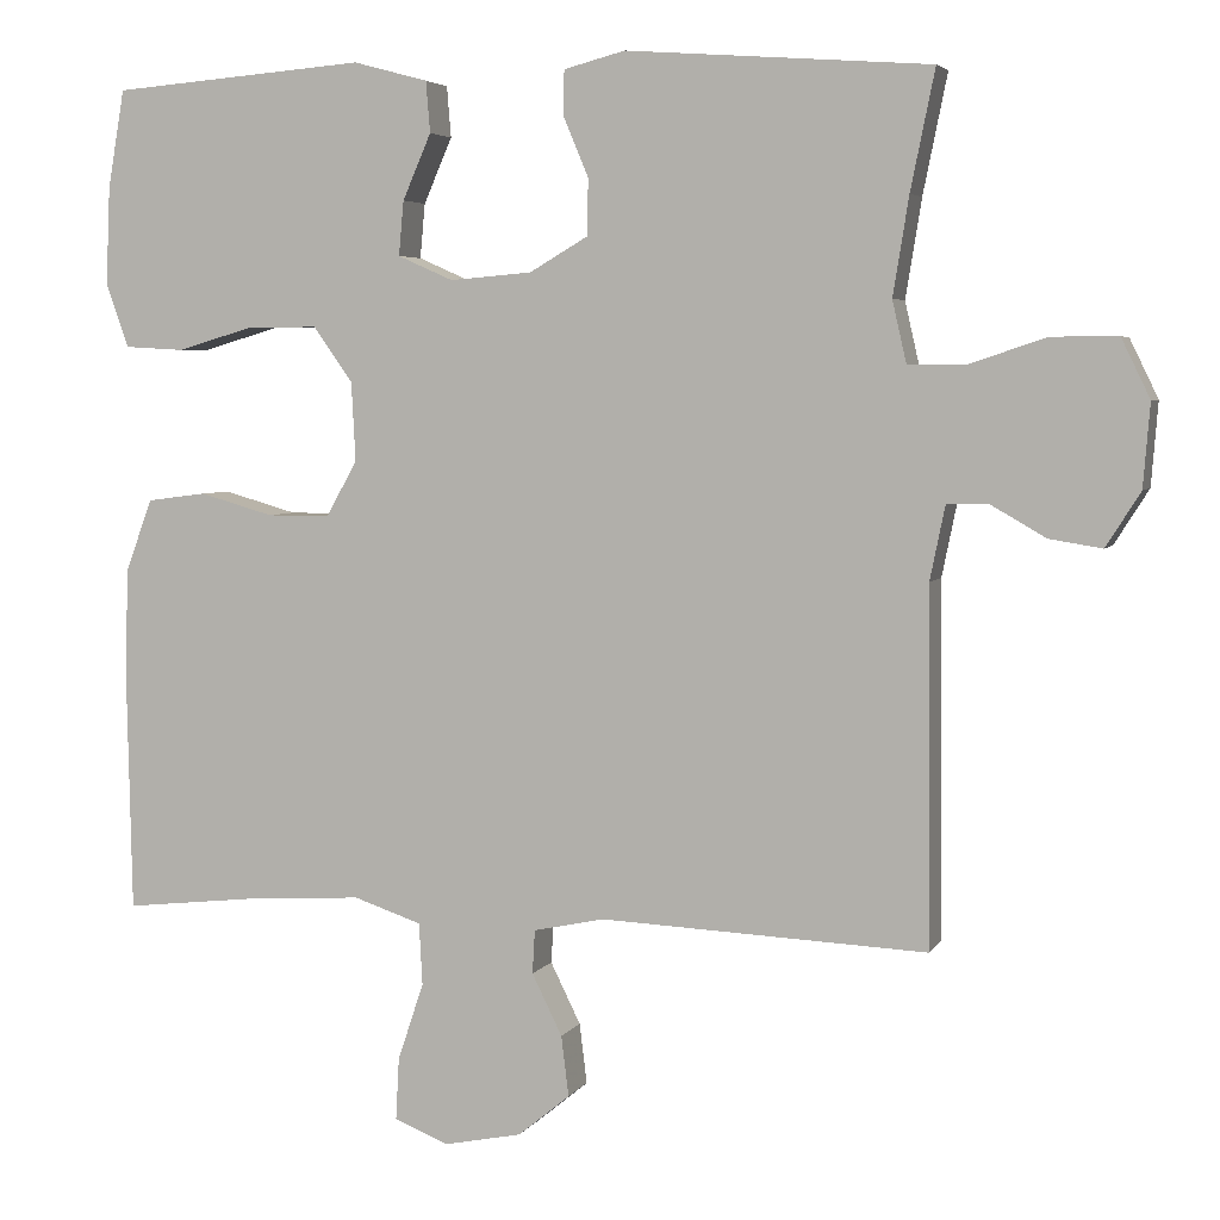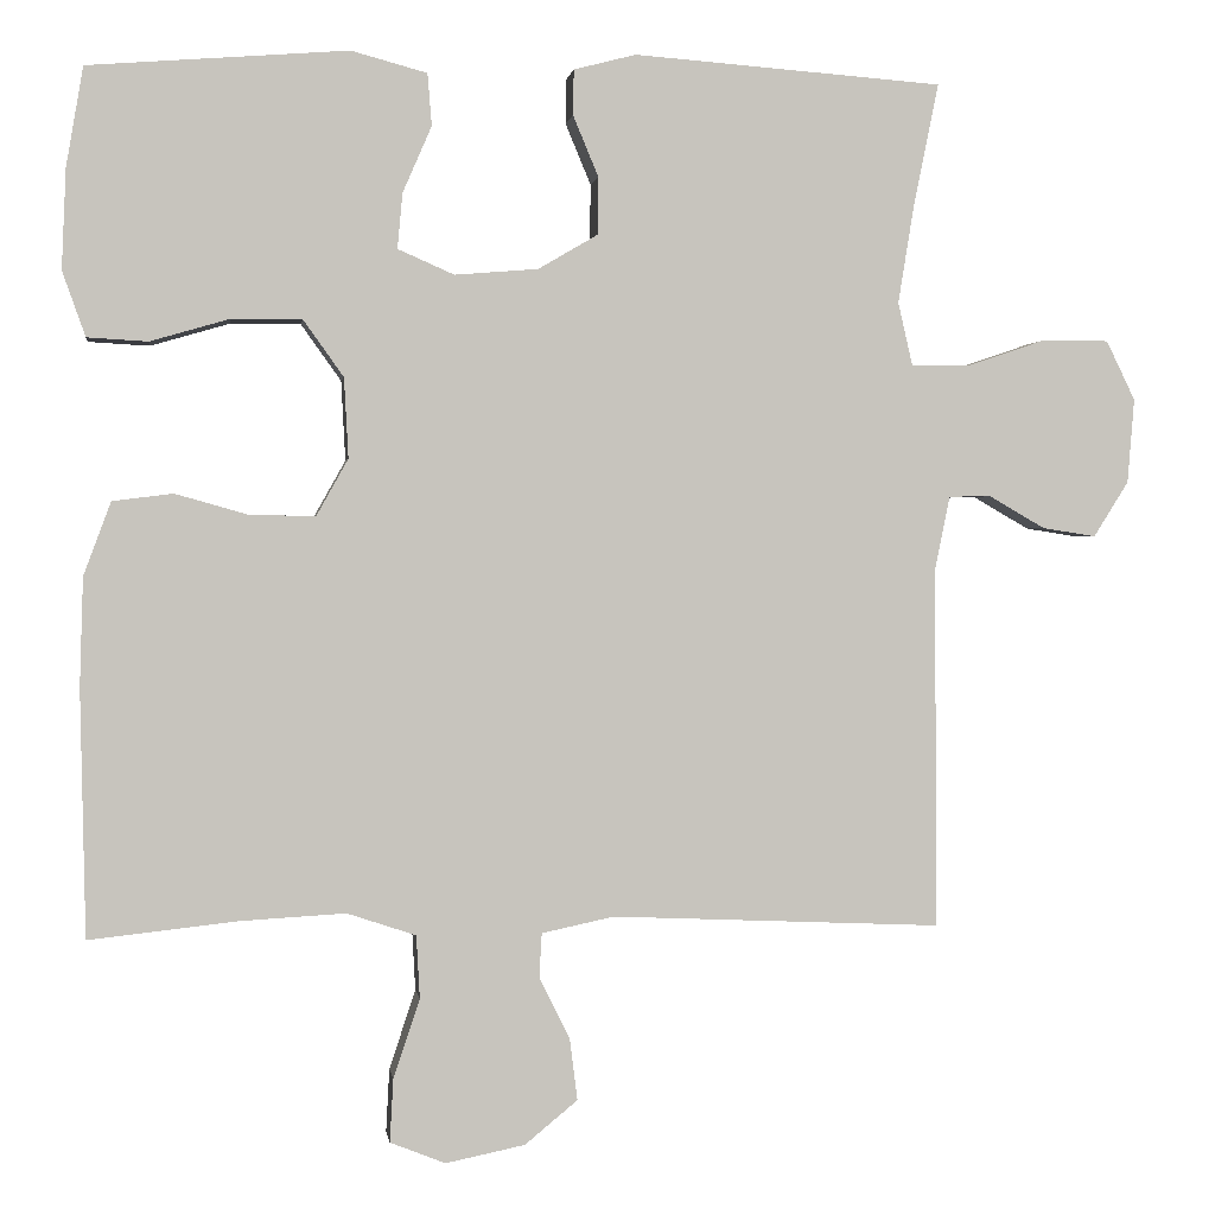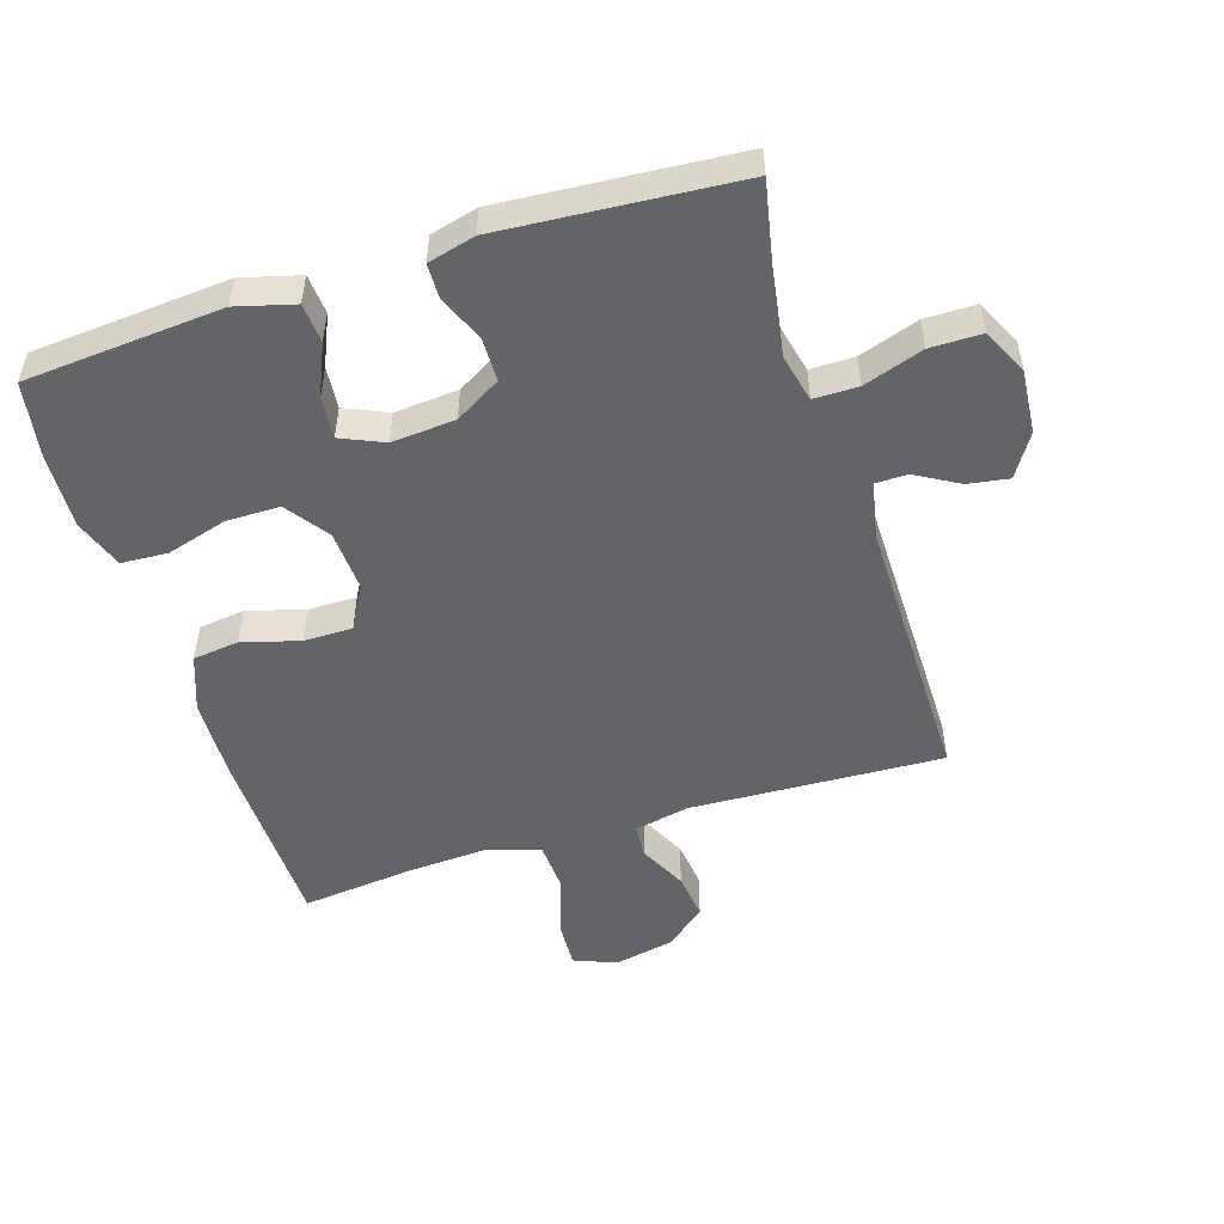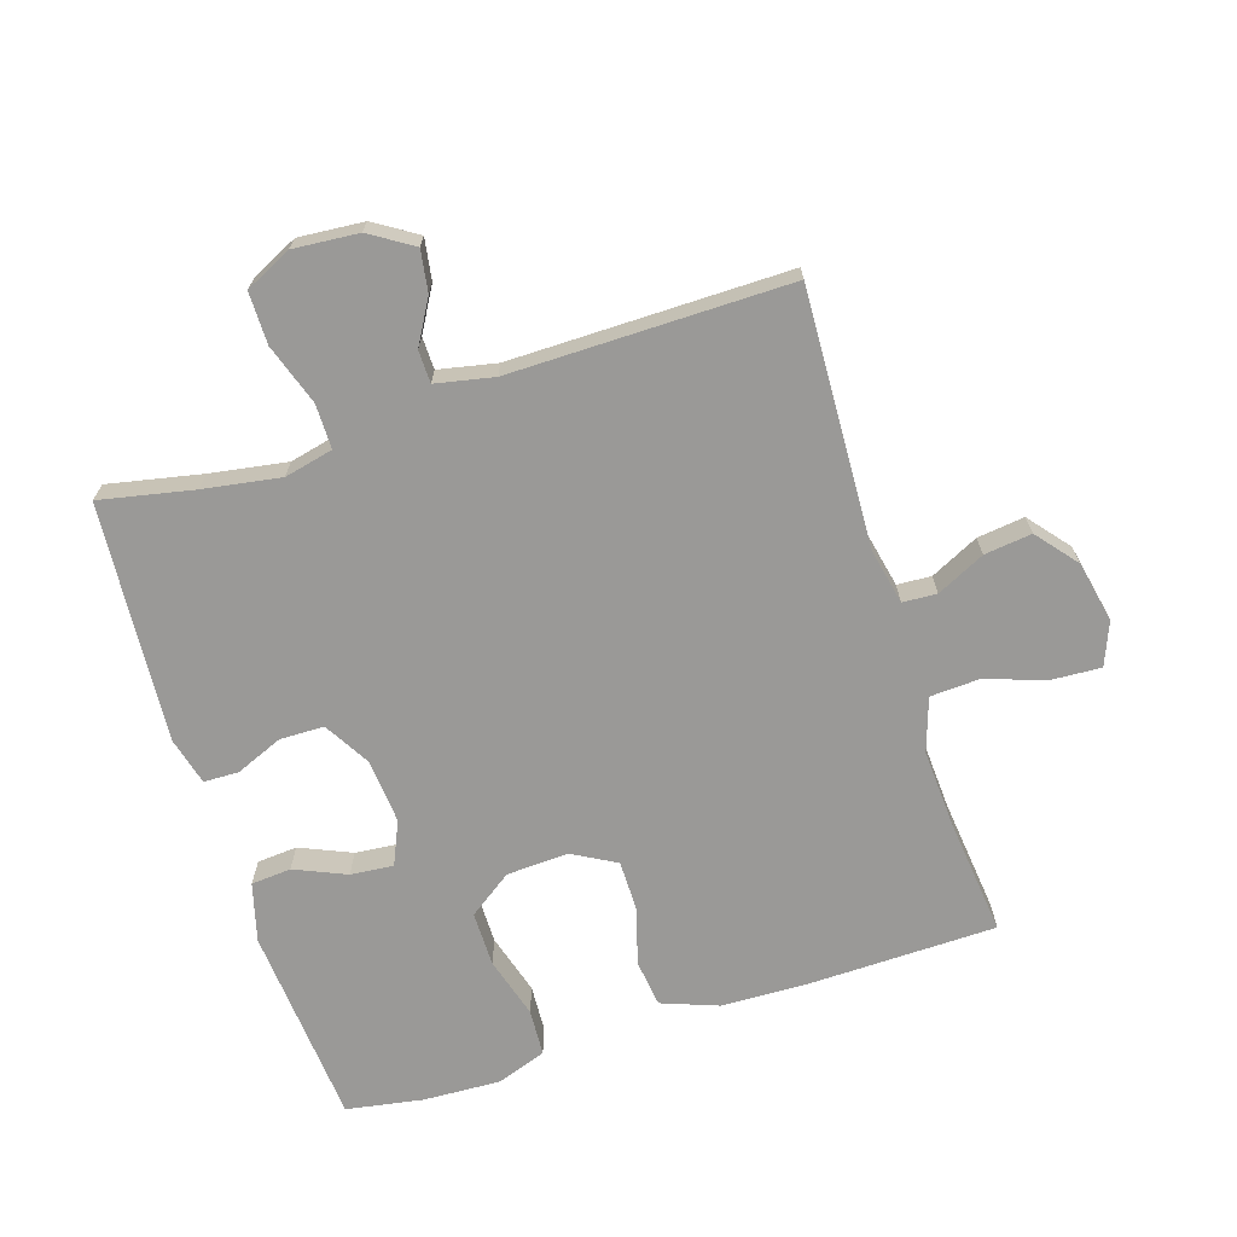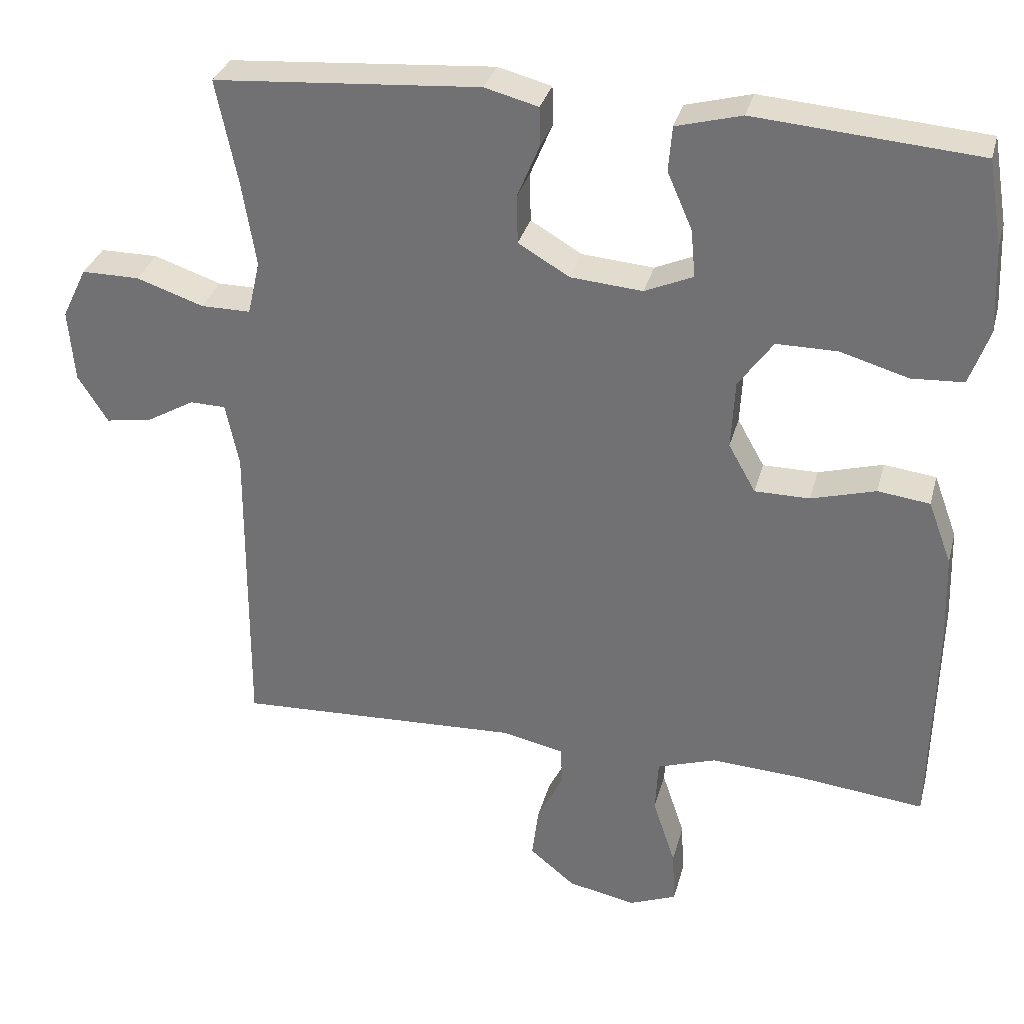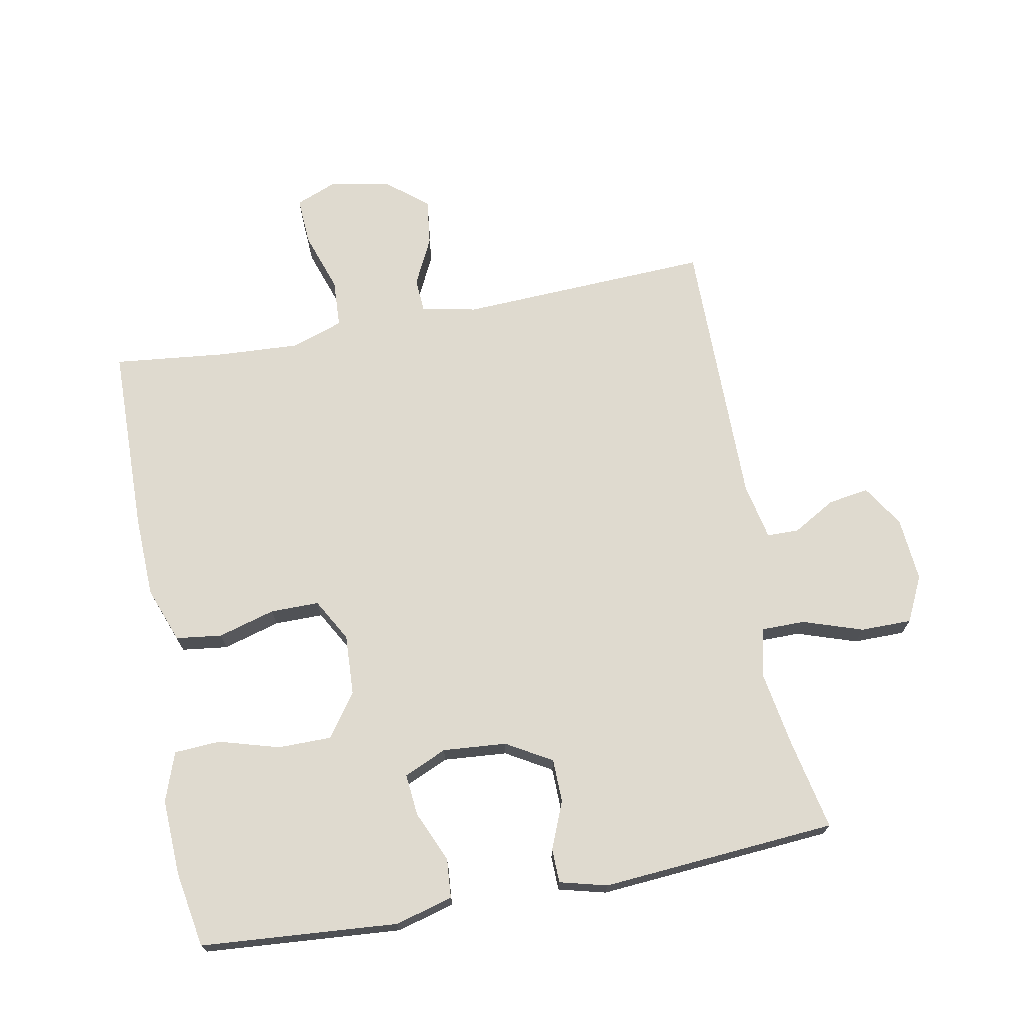
<metadata>
{"format":"obj","ext":"obj","renderer":"f3d","projection":"perspective","resolution":1024,"background":"white","views":[{"elev":4.5,"azim":17.5,"up":"+Z"},{"elev":0.9,"azim":-7.9,"up":"+Z"},{"elev":-51.1,"azim":17.5,"up":"+Y"},{"elev":-68.9,"azim":107.7,"up":"+Y"},{"elev":32.1,"azim":-165.7,"up":"+Z"},{"elev":70.7,"azim":-10.8,"up":"+Y"}]}
</metadata>
<code>
v -0.5 0.07 -0.5
v -0.506 0.07 -0.21
v -0.502 0.07 -0.083
v -0.47 0.07 0.003
v -0.399 0.07 0.012
v -0.311 0.07 -0.013
v -0.236 0.07 -0.013
v -0.199 0.07 0.053
v -0.204 0.07 0.147
v -0.251 0.07 0.213
v -0.334 0.07 0.213
v -0.427 0.07 0.186
v -0.498 0.07 0.19
v -0.525 0.07 0.266
v -0.52 0.07 0.383
v -0.5 0.07 0.5
v -0.196 0.07 0.524
v -0.107 0.07 0.5
v -0.102 0.07 0.439
v -0.136 0.07 0.361
v -0.142 0.07 0.296
v -0.076 0.07 0.267
v 0.022 0.07 0.275
v 0.092 0.07 0.316
v 0.093 0.07 0.383
v 0.063 0.07 0.455
v 0.064 0.07 0.508
v 0.137 0.07 0.527
v 0.5 0.07 0.5
v 0.471 0.07 0.358
v 0.452 0.07 0.241
v 0.469 0.07 0.167
v 0.537 0.07 0.167
v 0.629 0.07 0.198
v 0.708 0.07 0.198
v 0.742 0.07 0.128
v 0.734 0.07 0.029
v 0.693 0.07 -0.036
v 0.63 0.07 -0.026
v 0.564 0.07 0.012
v 0.515 0.07 0.011
v 0.497 0.07 -0.077
v 0.5 0.07 -0.5
v 0.111 0.07 -0.483
v 0.026 0.07 -0.501
v 0.023 0.07 -0.553
v 0.059 0.07 -0.626
v 0.068 0.07 -0.698
v 0.006 0.07 -0.749
v -0.087 0.07 -0.768
v -0.152 0.07 -0.742
v -0.148 0.07 -0.668
v -0.117 0.07 -0.575
v -0.121 0.07 -0.501
v -0.202 0.07 -0.474
v -0.326 0.07 -0.481
v -0.5 0 -0.5
v -0.506 0 -0.21
v -0.502 0 -0.083
v -0.47 0 0.003
v -0.399 0 0.012
v -0.311 0 -0.013
v -0.236 0 -0.013
v -0.199 0 0.053
v -0.204 0 0.147
v -0.251 0 0.213
v -0.334 0 0.213
v -0.427 0 0.186
v -0.498 0 0.19
v -0.525 0 0.266
v -0.52 0 0.383
v -0.5 0 0.5
v -0.196 0 0.524
v -0.107 0 0.5
v -0.102 0 0.439
v -0.136 0 0.361
v -0.142 0 0.296
v -0.076 0 0.267
v 0.022 0 0.275
v 0.092 0 0.316
v 0.093 0 0.383
v 0.063 0 0.455
v 0.064 0 0.508
v 0.137 0 0.527
v 0.5 0 0.5
v 0.471 0 0.358
v 0.452 0 0.241
v 0.469 0 0.167
v 0.537 0 0.167
v 0.629 0 0.198
v 0.708 0 0.198
v 0.742 0 0.128
v 0.734 0 0.029
v 0.693 0 -0.036
v 0.63 0 -0.026
v 0.564 0 0.012
v 0.515 0 0.011
v 0.497 0 -0.077
v 0.5 0 -0.5
v 0.111 0 -0.483
v 0.026 0 -0.501
v 0.023 0 -0.553
v 0.059 0 -0.626
v 0.068 0 -0.698
v 0.006 0 -0.749
v -0.087 0 -0.768
v -0.152 0 -0.742
v -0.148 0 -0.668
v -0.117 0 -0.575
v -0.121 0 -0.501
v -0.202 0 -0.474
v -0.326 0 -0.481
f 50 51 52 53
f 50 53 54
f 49 50 54
f 46 47 48 49
f 45 46 49 54
f 44 45 54 55
f 42 43 44
f 41 42 44 55
f 37 38 39 40
f 37 40 41
f 36 37 41
f 33 34 35 36
f 32 33 36 41
f 27 28 29 30
f 25 26 27 30
f 24 25 30 31
f 23 24 31 32
f 17 18 19 20
f 17 20 21
f 16 17 21
f 15 16 21
f 14 15 21 22
f 11 12 13 14
f 10 11 14 22
f 3 4 5 6
f 3 6 7
f 56 1 2 3
f 56 3 7
f 55 56 7 8
f 41 55 8
f 32 41 8 9
f 22 23 32
f 9 10 22 32
f 109 108 107 106
f 110 109 106
f 110 106 105
f 105 104 103 102
f 110 105 102 101
f 111 110 101 100
f 100 99 98
f 111 100 98 97
f 96 95 94 93
f 97 96 93
f 97 93 92
f 92 91 90 89
f 97 92 89 88
f 86 85 84 83
f 86 83 82 81
f 87 86 81 80
f 88 87 80 79
f 76 75 74 73
f 77 76 73
f 77 73 72
f 77 72 71
f 78 77 71 70
f 70 69 68 67
f 78 70 67 66
f 62 61 60 59
f 63 62 59
f 59 58 57 112
f 63 59 112
f 64 63 112 111
f 64 111 97
f 65 64 97 88
f 88 79 78
f 88 78 66 65
f 1 57 58 2
f 2 58 59 3
f 3 59 60 4
f 4 60 61 5
f 5 61 62 6
f 6 62 63 7
f 7 63 64 8
f 8 64 65 9
f 9 65 66 10
f 10 66 67 11
f 11 67 68 12
f 12 68 69 13
f 13 69 70 14
f 14 70 71 15
f 15 71 72 16
f 16 72 73 17
f 17 73 74 18
f 18 74 75 19
f 19 75 76 20
f 20 76 77 21
f 21 77 78 22
f 22 78 79 23
f 23 79 80 24
f 24 80 81 25
f 25 81 82 26
f 26 82 83 27
f 27 83 84 28
f 28 84 85 29
f 29 85 86 30
f 30 86 87 31
f 31 87 88 32
f 32 88 89 33
f 33 89 90 34
f 34 90 91 35
f 35 91 92 36
f 36 92 93 37
f 37 93 94 38
f 38 94 95 39
f 39 95 96 40
f 40 96 97 41
f 41 97 98 42
f 42 98 99 43
f 43 99 100 44
f 44 100 101 45
f 45 101 102 46
f 46 102 103 47
f 47 103 104 48
f 48 104 105 49
f 49 105 106 50
f 50 106 107 51
f 51 107 108 52
f 52 108 109 53
f 53 109 110 54
f 54 110 111 55
f 55 111 112 56
f 56 112 57 1

</code>
